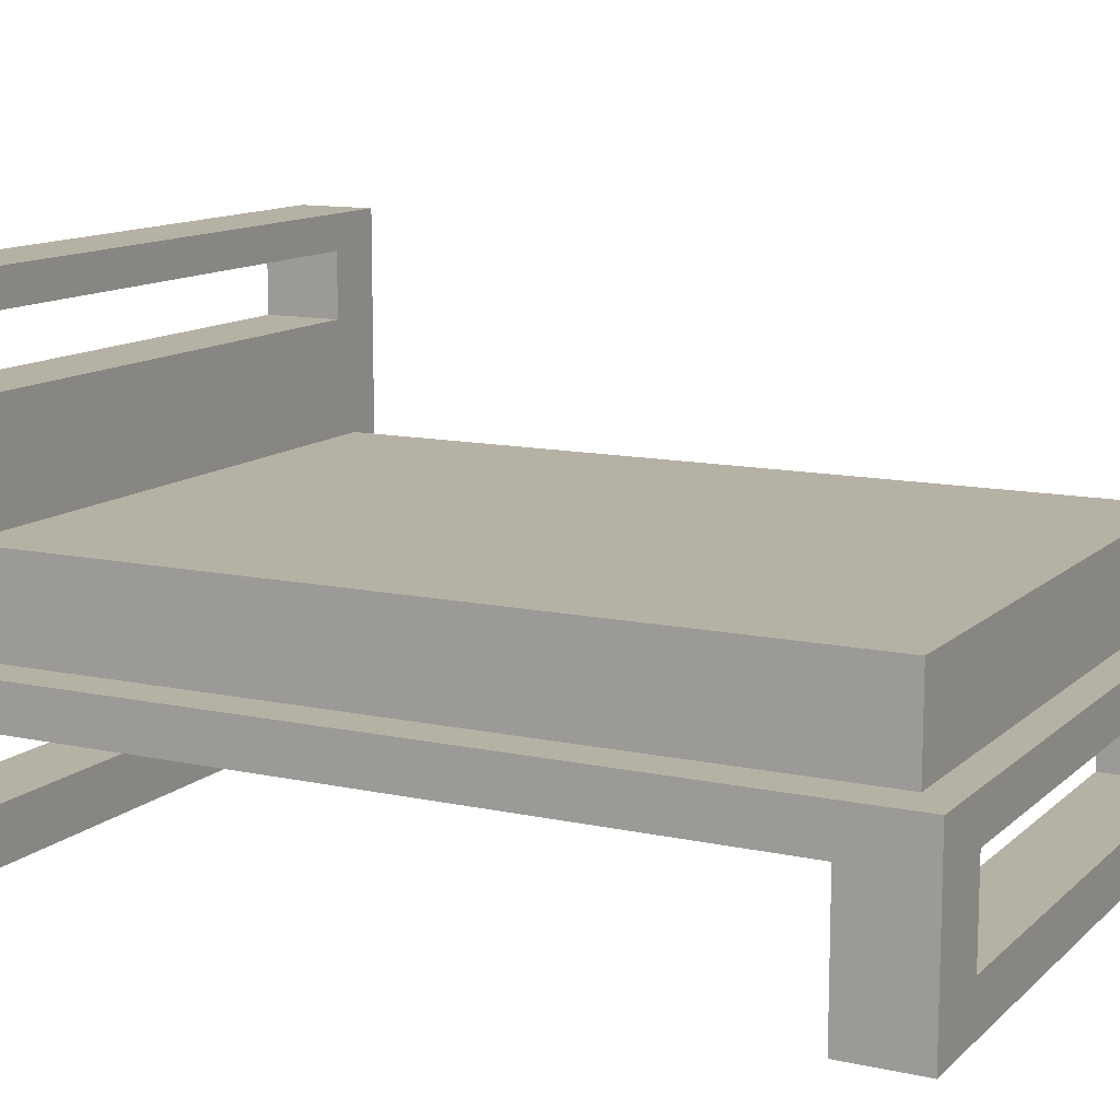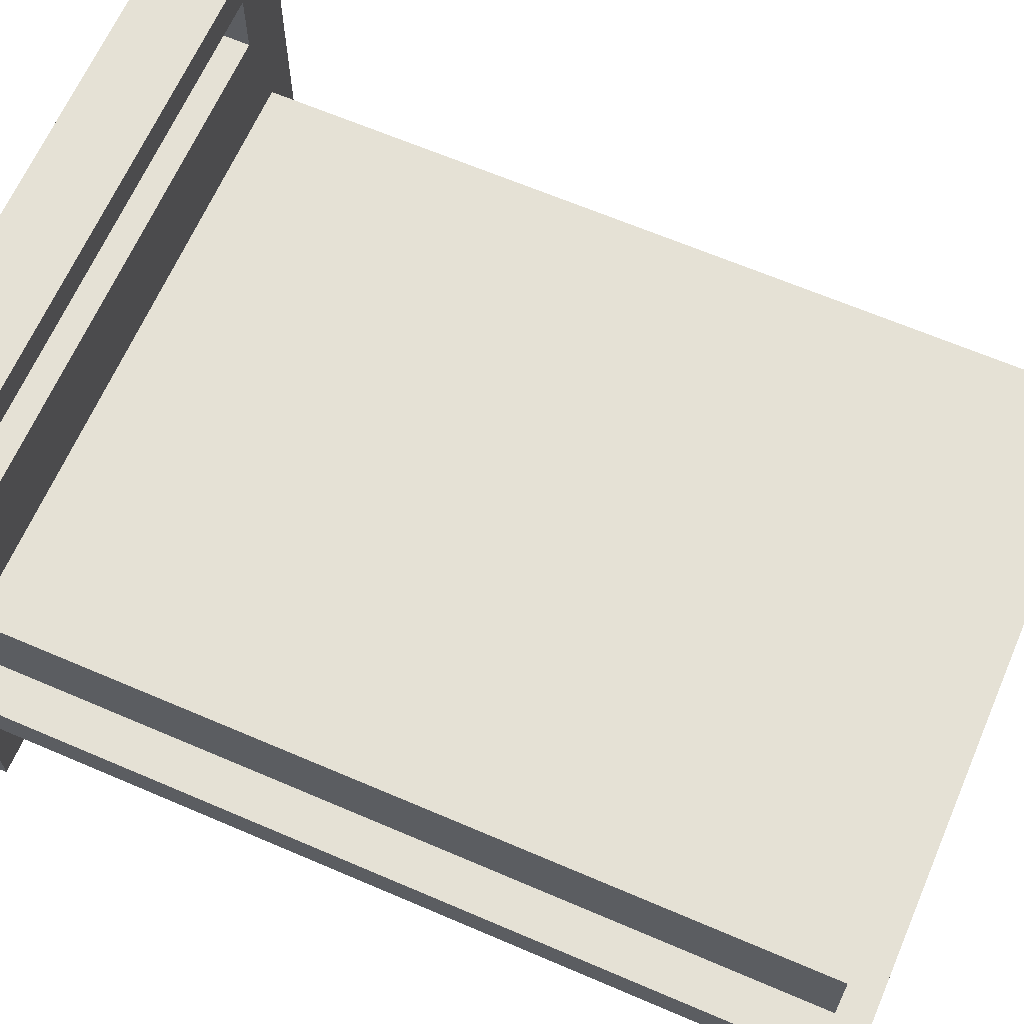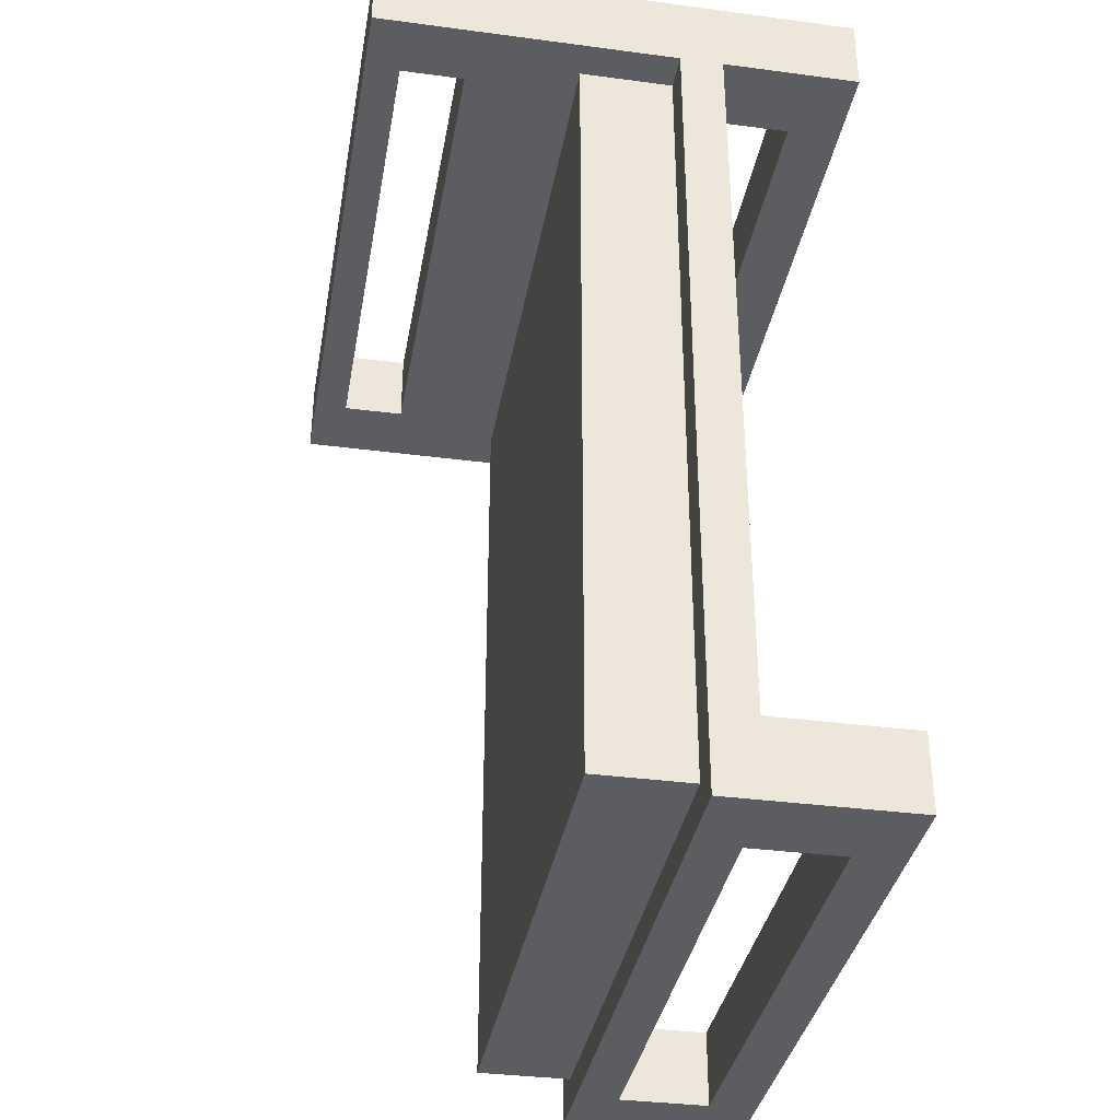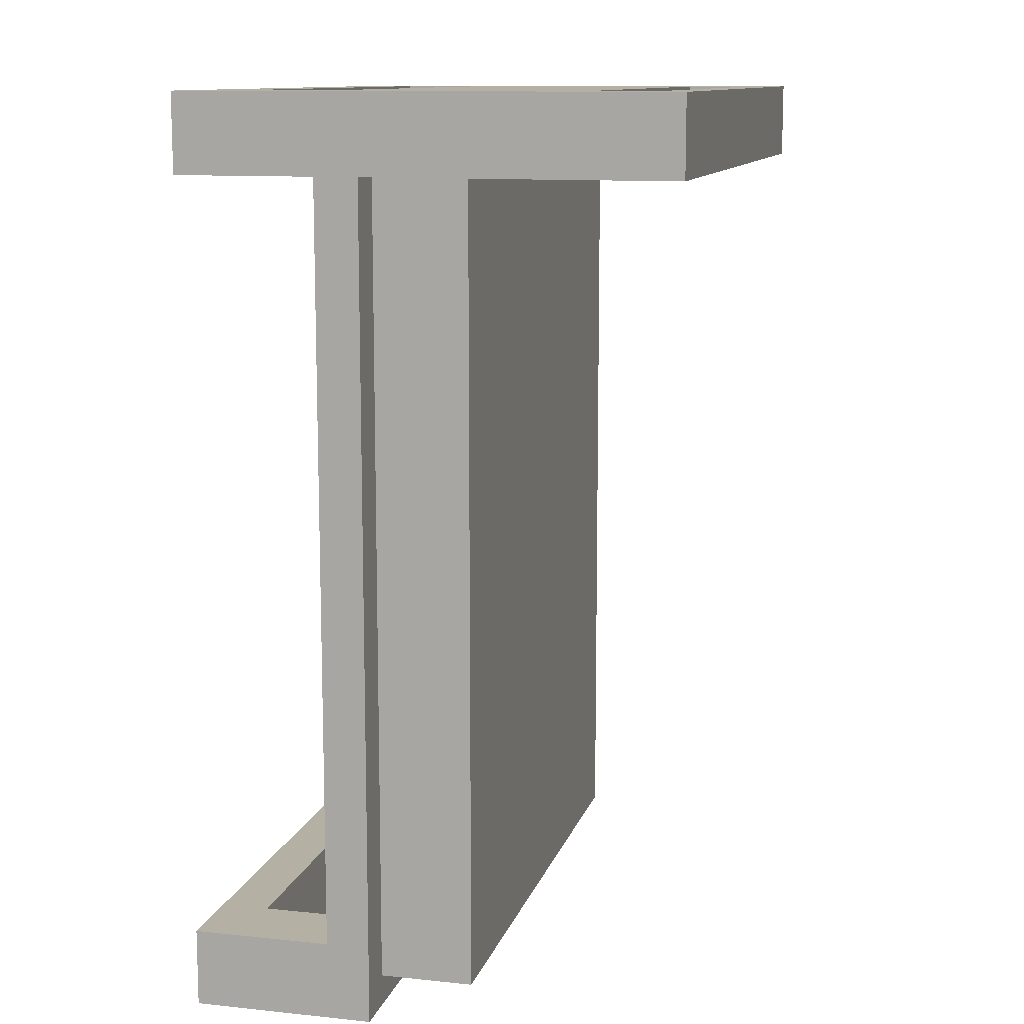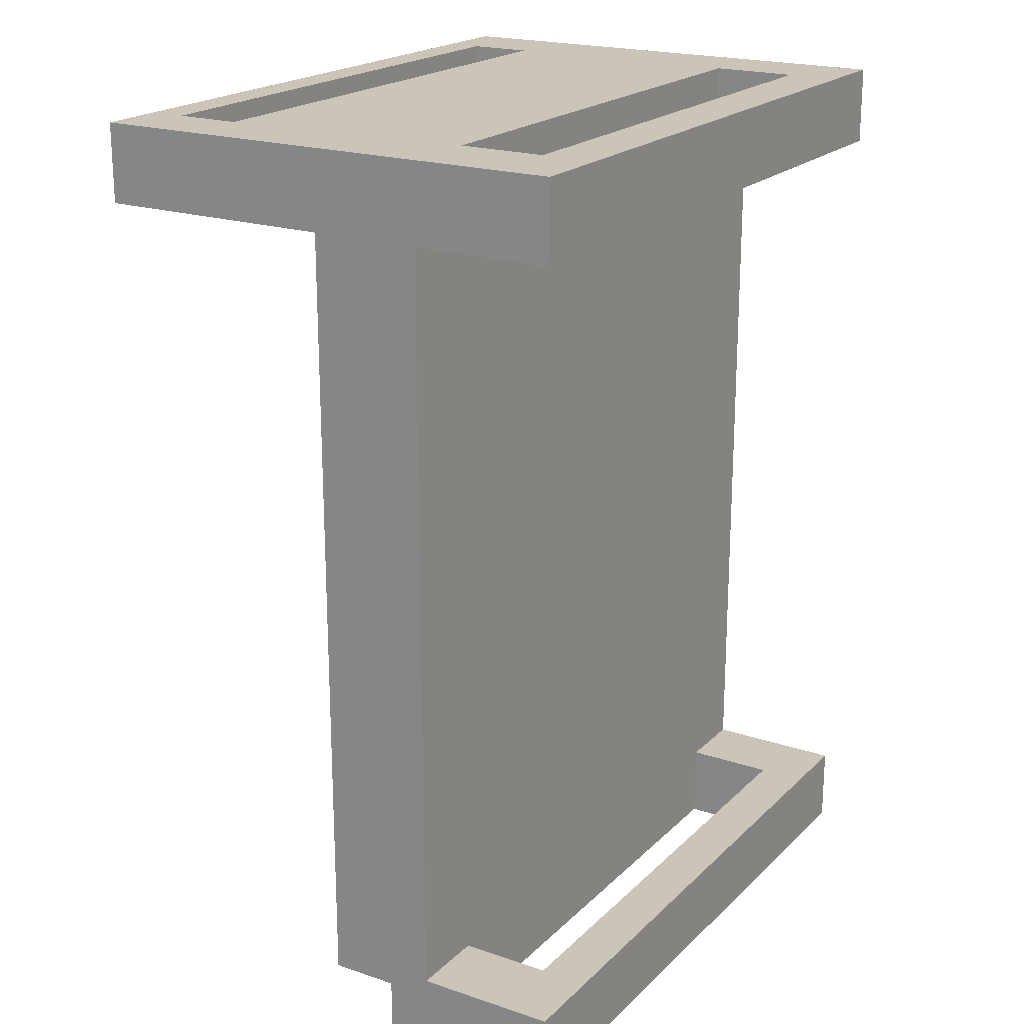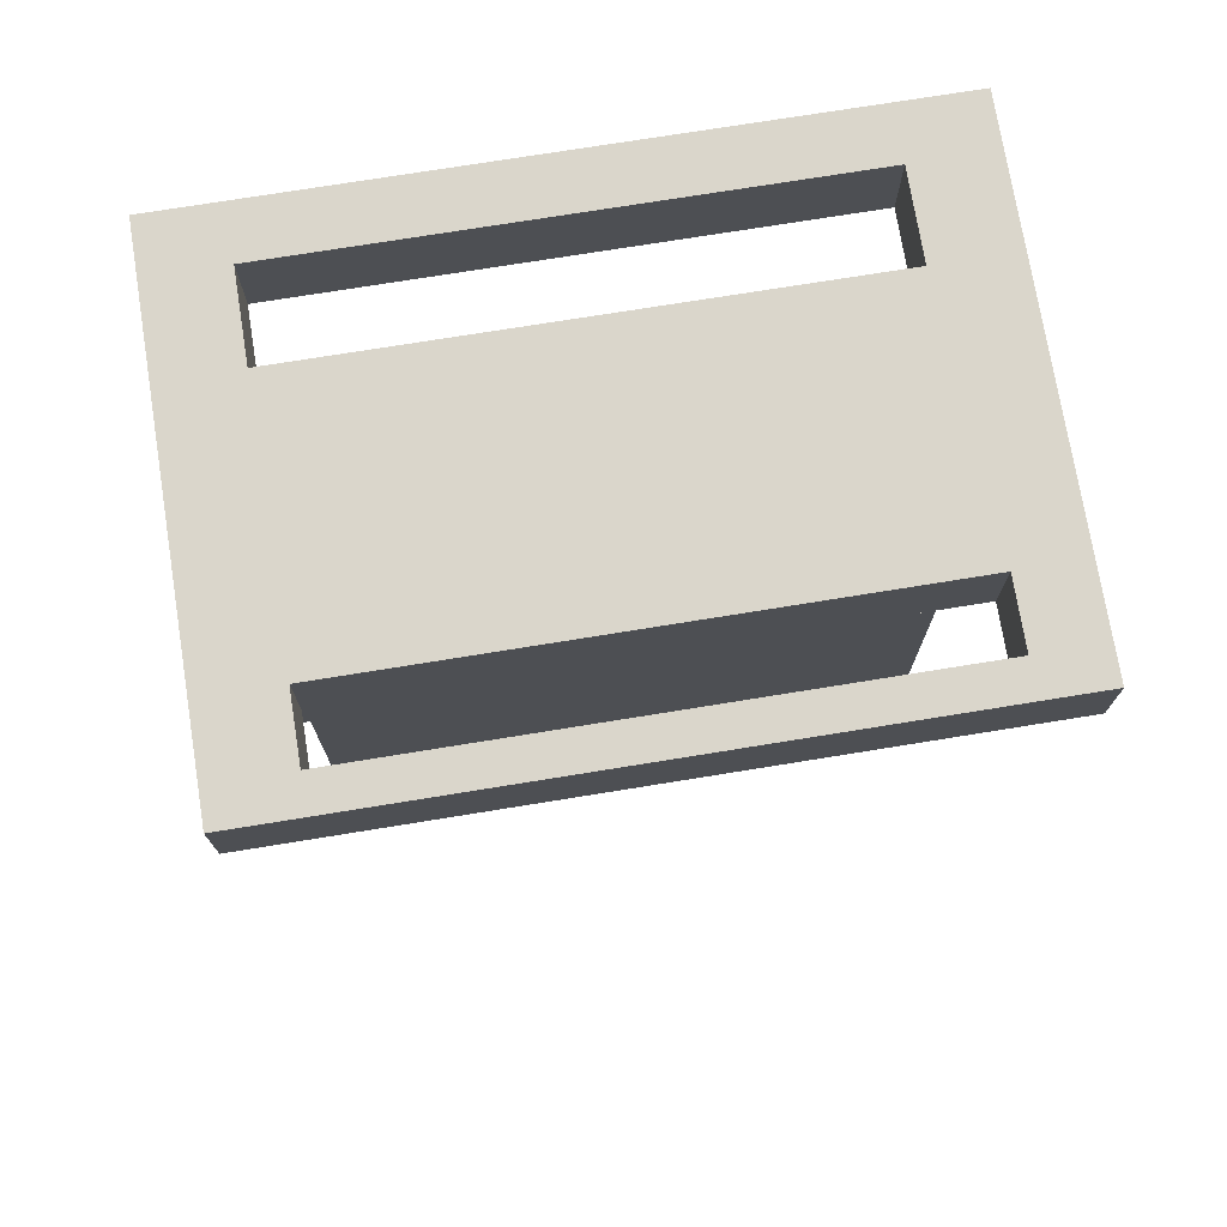
<metadata>
{"format":"obj","ext":"obj","renderer":"f3d","projection":"perspective","resolution":1024,"background":"white","views":[{"elev":12.0,"azim":117.4,"up":"+Y"},{"elev":64.9,"azim":113.4,"up":"+Y"},{"elev":-35.6,"azim":-99.9,"up":"+Z"},{"elev":11.5,"azim":104.2,"up":"+Z"},{"elev":20.4,"azim":-58.5,"up":"+Z"},{"elev":74.0,"azim":170.8,"up":"+Z"}]}
</metadata>
<code>
v -0.212 -0.1422 -0.378
v 0.2702 -0.1422 -0.4412
v 0.2702 -0.1422 -0.378
v -0.212 -0.1422 -0.4412
v 0.2702 -0.02959 -0.378
v 0.2099 -0.1031 -0.378
v -0.2752 -0.1422 -0.378
v -0.212 -0.1031 -0.4412
v 0.2702 0.005493 -0.4412
v -0.212 -0.1031 -0.378
v -0.2752 -0.1422 -0.4412
v -0.2752 0.005493 -0.4412
v 0.2099 -0.1031 -0.4412
v 0.2702 0.005493 0.2346
v 0.2099 -0.02959 -0.378
v -0.2752 -0.02959 -0.378
v -0.212 -0.02959 -0.4412
v 0.2358 0.005493 0.2346
v 0.2702 -0.02959 0.2346
v 0.2099 -0.02959 -0.4412
v 0.2099 -0.02959 0.2346
v -0.212 -0.02959 -0.378
v 0.2358 0.005493 -0.4155
v 0.2358 0.08158 0.2346
v 0.2702 -0.1422 0.2346
v -0.2752 0.005493 0.2346
v -0.2752 -0.02959 0.2346
v -0.212 -0.02959 0.2346
v 0.2702 0.253 0.2346
v 0.2702 -0.1422 0.2979
v 0.2099 -0.09902 0.2346
v -0.2454 0.005493 0.2346
v -0.212 -0.02959 0.2979
v -0.2454 0.005493 -0.4155
v 0.2099 0.1721 0.2346
v 0.2702 0.253 0.2979
v 0.1946 -0.1422 0.2979
v 0.1946 -0.09902 0.2346
v 0.2099 -0.09902 0.2979
v -0.2752 -0.1422 0.2979
v -0.2752 0.253 0.2346
v -0.212 -0.09902 0.2346
v 0.2099 -0.02959 0.2979
v -0.2237 0.1721 0.2346
v 0.2099 0.2246 0.2346
v 0.1946 -0.1422 0.2346
v -0.2752 -0.1422 0.2346
v -0.2454 0.08158 0.2346
v 0.2099 0.1721 0.2979
v -0.212 -0.09902 0.2979
v -0.2752 0.253 0.2979
v -0.2237 0.1721 0.2979
v 0.2099 0.2246 0.2979
v -0.2237 0.2246 0.2346
v -0.2237 0.2246 0.2979
v 0.2358 0.08158 -0.4155
v -0.2454 0.08158 -0.4155
g mesh1_mesh1-geometry
f 1 2 3
f 2 1 4
f 3 2 5
f 3 6 1
f 7 4 1
f 4 8 2
f 9 5 2
f 6 3 5
f 10 1 6
f 4 7 11
f 10 7 1
f 4 12 8
f 13 2 8
f 5 9 14
f 2 13 9
f 6 5 15
f 6 8 10
f 7 12 11
f 12 4 11
f 7 10 16
f 8 12 17
f 8 6 13
f 9 18 14
f 5 14 19
f 9 13 20
f 5 21 15
f 20 6 15
f 8 22 10
f 12 7 16
f 16 10 22
f 17 12 20
f 22 8 17
f 6 20 13
f 18 9 23
f 24 14 18
f 19 14 25
f 21 5 19
f 9 20 12
f 15 21 20
f 12 16 26
f 22 27 16
f 20 21 17
f 17 28 22
f 12 23 9
f 14 24 29
f 25 14 30
f 25 31 19
f 19 31 21
f 26 16 27
f 32 12 26
f 27 22 28
f 17 21 33
f 17 33 28
f 23 12 34
f 29 24 35
f 36 14 29
f 30 14 36
f 37 25 30
f 25 38 31
f 39 21 31
f 27 40 26
f 34 12 32
f 41 32 26
f 42 27 28
f 33 21 43
f 33 42 28
f 35 24 44
f 29 35 45
f 41 36 29
f 39 30 36
f 25 37 46
f 30 39 37
f 38 25 46
f 38 39 31
f 21 39 43
f 40 27 47
f 26 40 41
f 32 41 48
f 42 47 27
f 43 49 33
f 42 33 50
f 48 44 24
f 44 49 35
f 49 45 35
f 29 45 41
f 36 41 51
f 39 36 43
f 40 46 37
f 37 39 40
f 38 46 42
f 39 38 50
f 46 40 47
f 41 40 51
f 48 41 44
f 47 42 46
f 43 36 49
f 52 33 49
f 51 50 33
f 50 38 42
f 49 44 52
f 45 49 53
f 54 41 45
f 51 55 36
f 50 40 39
f 40 50 51
f 44 41 54
f 49 36 53
f 51 33 52
f 44 55 52
f 55 45 53
f 45 55 54
f 51 52 55
f 53 36 55
f 55 44 54
g mesh1_mesh1-geometry
f 3 2 1
f 4 1 2
f 5 2 3
f 1 6 3
f 1 4 7
f 2 8 4
f 2 5 9
f 5 3 6
f 6 1 10
f 11 7 4
f 1 7 10
f 8 12 4
f 8 2 13
f 14 9 5
f 9 13 2
f 15 5 6
f 10 8 6
f 11 12 7
f 11 4 12
f 16 10 7
f 17 12 8
f 13 6 8
f 14 18 9
f 19 14 5
f 20 13 9
f 15 21 5
f 15 6 20
f 10 22 8
f 16 7 12
f 22 10 16
f 20 12 17
f 17 8 22
f 13 20 6
f 23 9 18
f 18 14 24
f 25 14 19
f 19 5 21
f 12 20 9
f 20 21 15
f 26 16 12
f 16 27 22
f 17 21 20
f 22 28 17
f 9 23 12
f 18 24 23
f 29 24 14
f 30 14 25
f 19 31 25
f 21 31 19
f 27 16 26
f 26 12 32
f 28 22 27
f 33 21 17
f 28 33 17
f 34 12 23
f 56 23 24
f 35 24 29
f 29 14 36
f 36 14 30
f 30 25 37
f 31 38 25
f 31 21 39
f 26 40 27
f 32 12 34
f 26 32 41
f 28 27 42
f 43 21 33
f 28 42 33
f 34 23 57
f 56 57 23
f 56 24 57
f 44 24 35
f 45 35 29
f 29 36 41
f 36 30 39
f 46 37 25
f 37 39 30
f 46 25 38
f 31 39 38
f 43 39 21
f 47 27 40
f 41 40 26
f 34 57 32
f 48 41 32
f 27 47 42
f 33 49 43
f 50 33 42
f 48 57 24
f 24 44 48
f 35 49 44
f 35 45 49
f 41 45 29
f 51 41 36
f 43 36 39
f 37 46 40
f 40 39 37
f 42 46 38
f 50 38 39
f 47 40 46
f 51 40 41
f 48 32 57
f 44 41 48
f 46 42 47
f 49 36 43
f 49 33 52
f 33 50 51
f 42 38 50
f 52 44 49
f 53 49 45
f 45 41 54
f 36 55 51
f 39 40 50
f 51 50 40
f 54 41 44
f 53 36 49
f 52 33 51
f 52 55 44
f 53 45 55
f 54 55 45
f 55 52 51
f 55 36 53
f 54 44 55
g mesh1_mesh1-geometry
f 23 24 18
f 24 23 56
f 57 23 34
f 23 57 56
f 57 24 56
f 32 57 34
f 24 57 48
f 57 32 48

</code>
